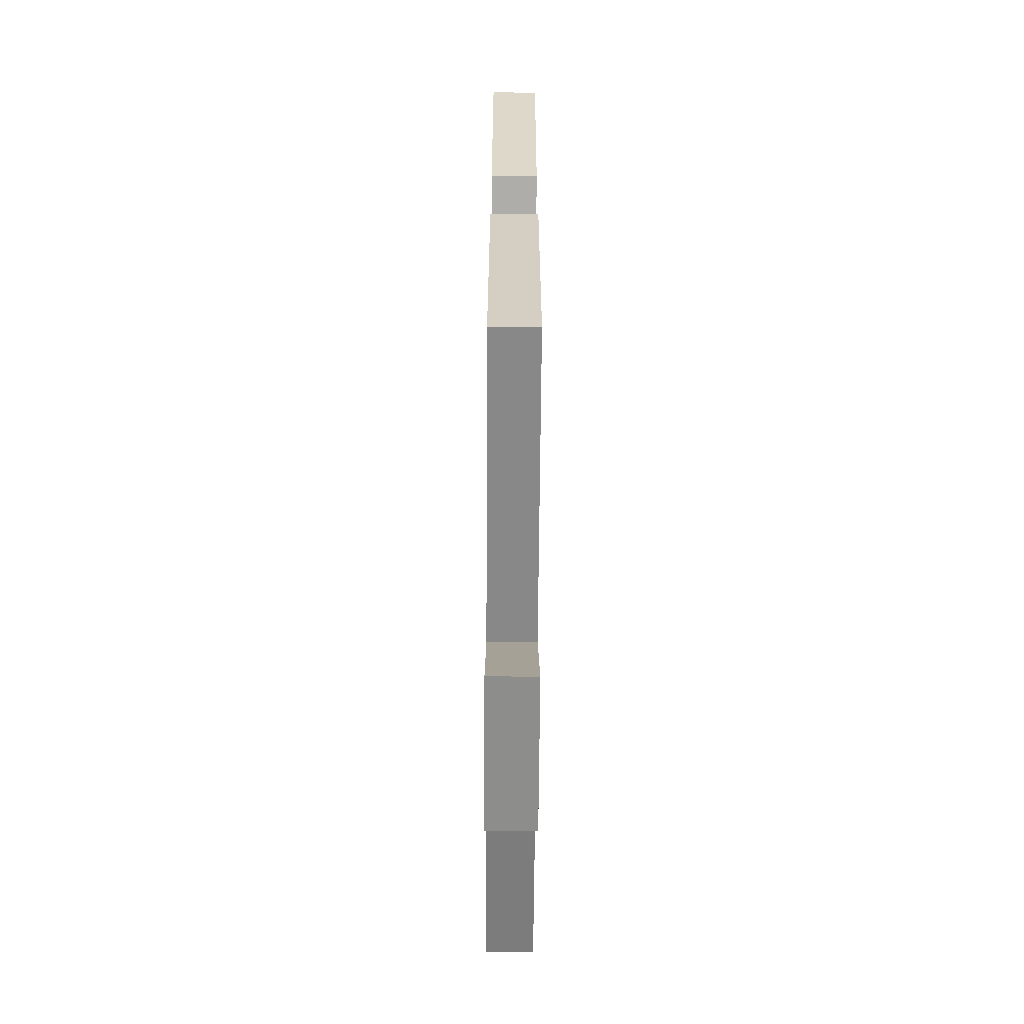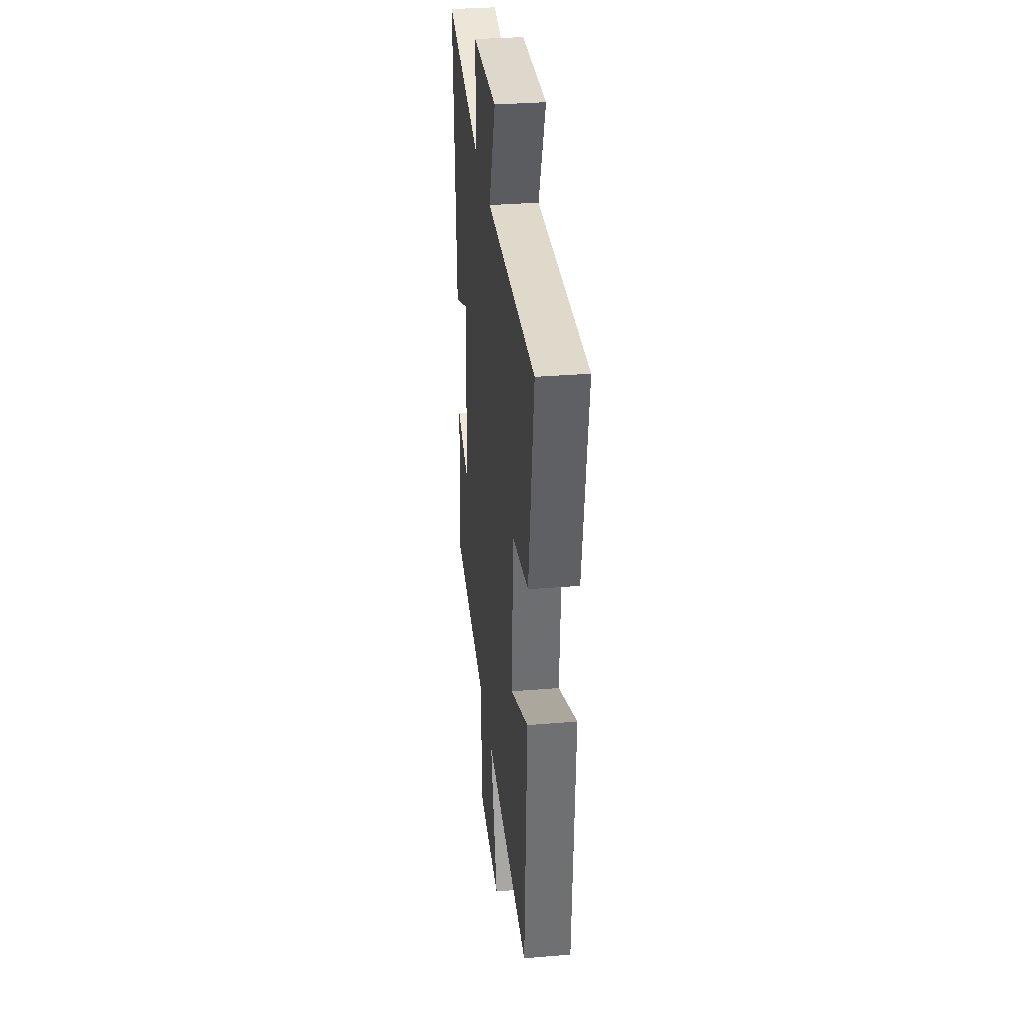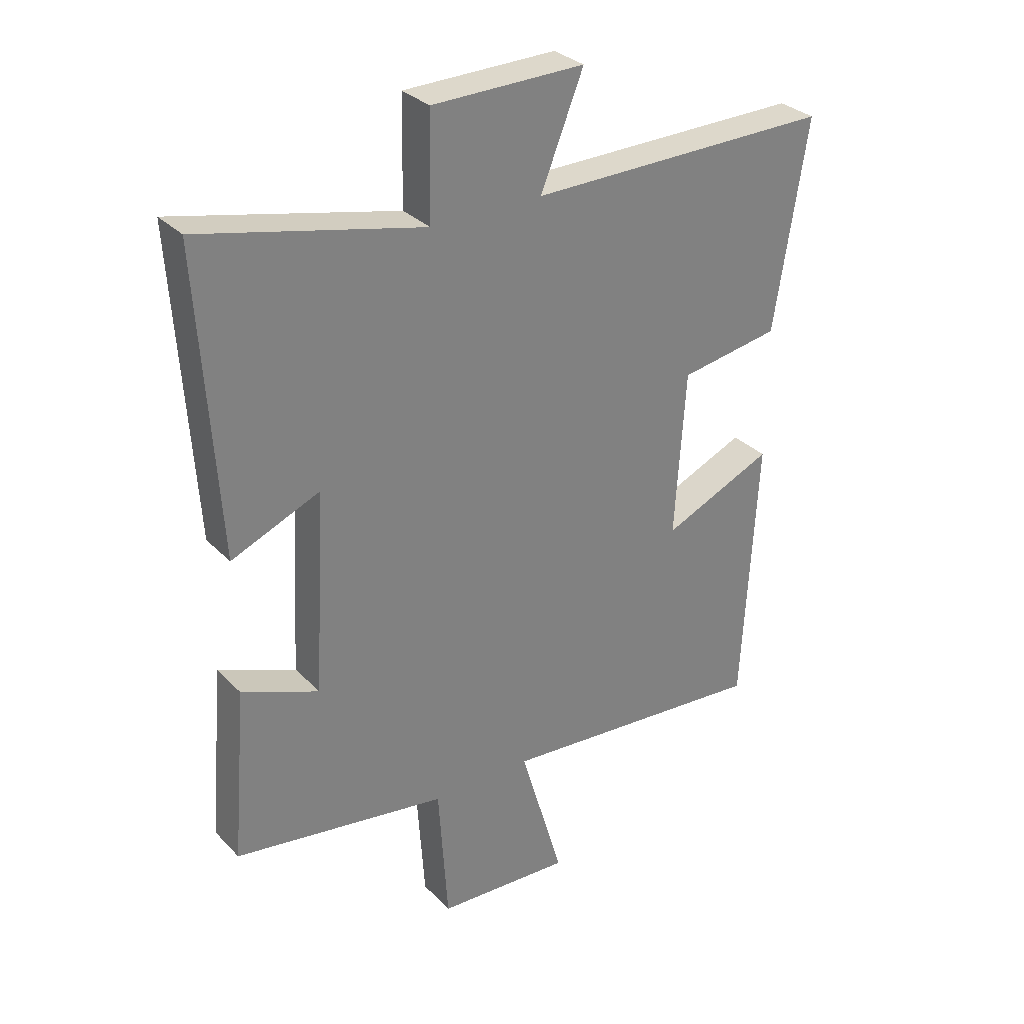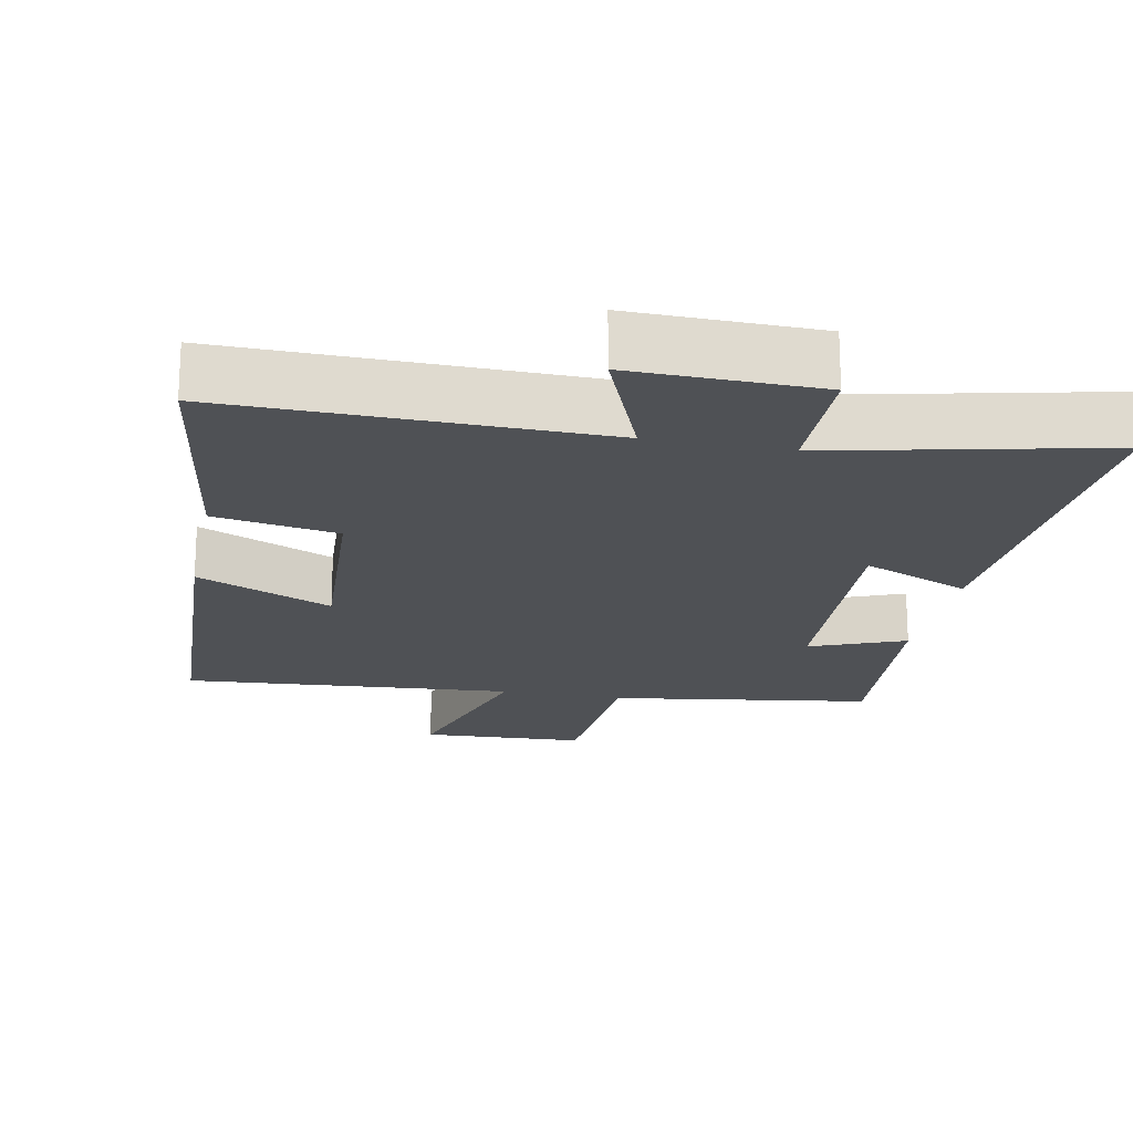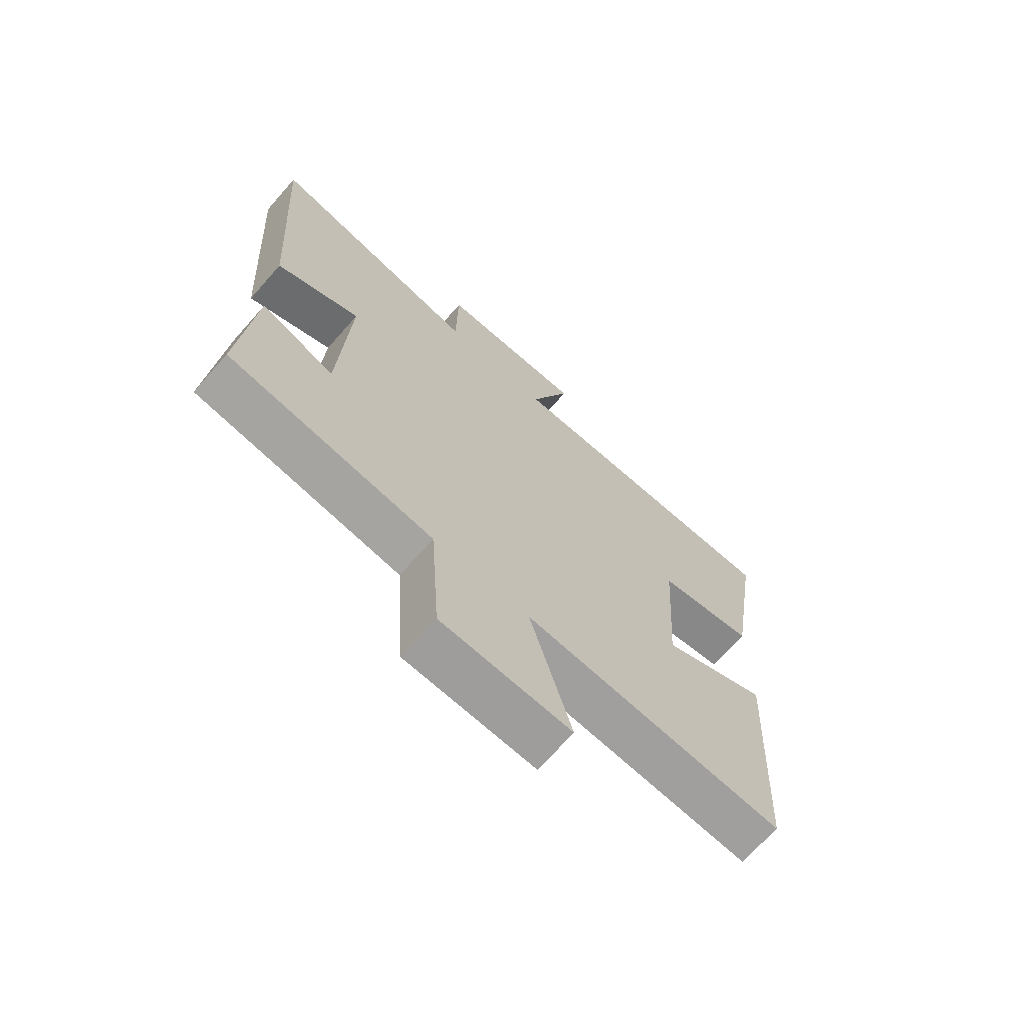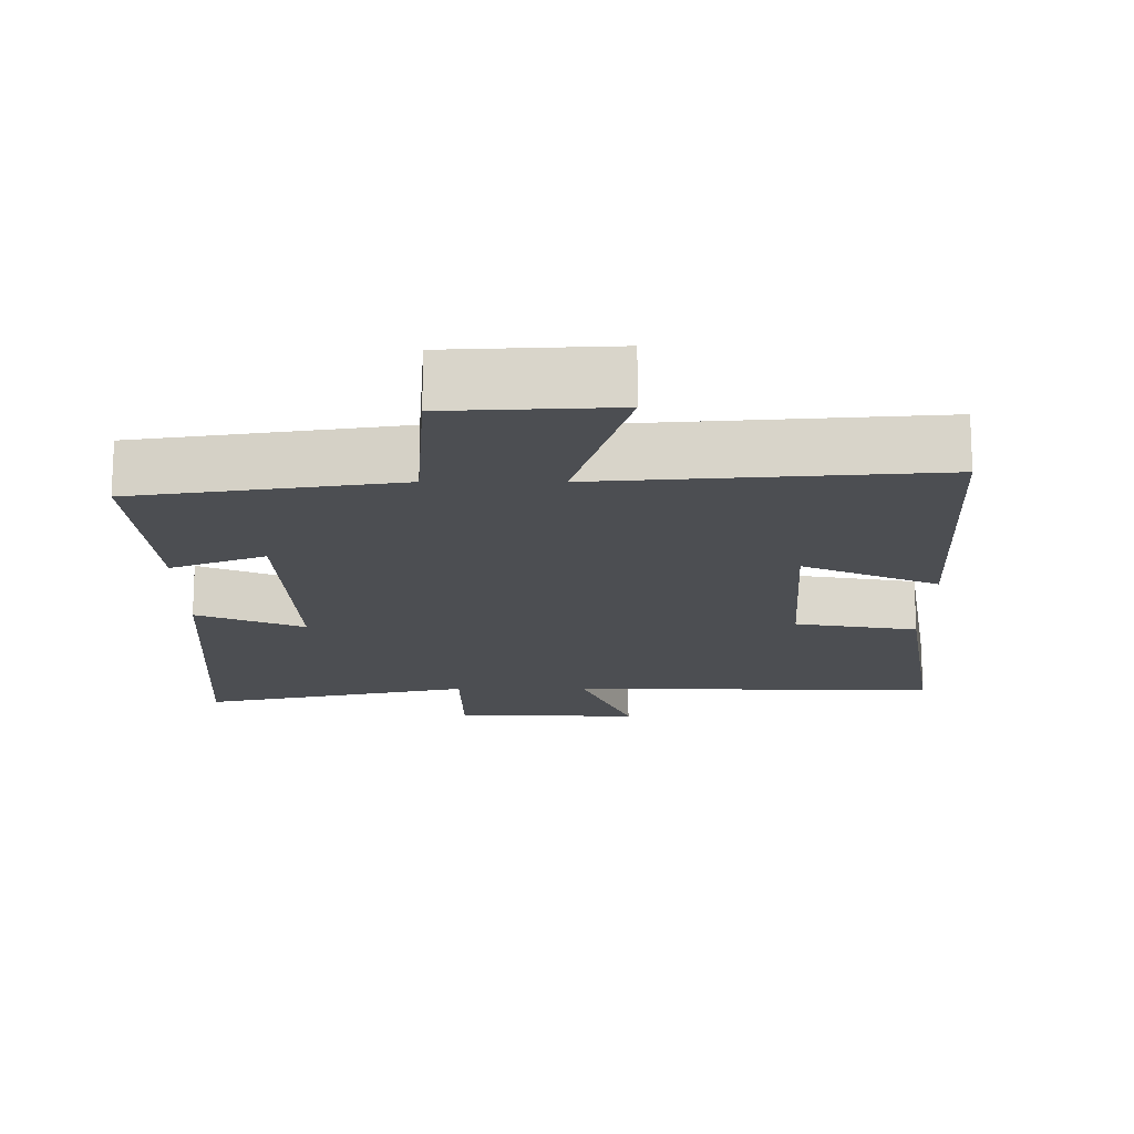
<metadata>
{"format":"obj","ext":"obj","renderer":"f3d","projection":"perspective","resolution":1024,"background":"white","views":[{"elev":-67.5,"azim":-90.4,"up":"+Z"},{"elev":32.4,"azim":-96.6,"up":"+Z"},{"elev":30.9,"azim":144.6,"up":"+Z"},{"elev":-19.7,"azim":-11.4,"up":"+Y"},{"elev":-68.9,"azim":138.5,"up":"+Z"},{"elev":-16.5,"azim":179.9,"up":"+Y"}]}
</metadata>
<code>
v -0.556 0.07 0.506
v -0.038 0.07 0.5
v -0.111 0.07 0.681
v 0.149 0.07 0.677
v 0.152 0.07 0.5
v 0.532 0.07 0.586
v 0.5 0.07 0.078
v 0.35 0.07 0.141
v 0.368 0.07 -0.201
v 0.5 0.07 -0.148
v 0.525 0.07 -0.444
v 0.16 0.07 -0.5
v 0.144 0.07 -0.74
v -0.086 0.07 -0.752
v -0.012 0.07 -0.5
v -0.475 0.07 -0.537
v -0.5 0.07 -0.075
v -0.311 0.07 -0.158
v -0.329 0.07 0.124
v -0.5 0.07 0.153
v -0.556 0 0.506
v -0.038 0 0.5
v -0.111 0 0.681
v 0.149 0 0.677
v 0.152 0 0.5
v 0.532 0 0.586
v 0.5 0 0.078
v 0.35 0 0.141
v 0.368 0 -0.201
v 0.5 0 -0.148
v 0.525 0 -0.444
v 0.16 0 -0.5
v 0.144 0 -0.74
v -0.086 0 -0.752
v -0.012 0 -0.5
v -0.475 0 -0.537
v -0.5 0 -0.075
v -0.311 0 -0.158
v -0.329 0 0.124
v -0.5 0 0.153
f 19 20 1 2
f 18 19 2
f 15 16 17 18
f 15 18 2
f 12 13 14 15
f 12 15 2
f 9 10 11 12
f 8 9 12 2
f 5 6 7 8
f 5 8 2 3
f 3 4 5
f 22 21 40 39
f 22 39 38
f 38 37 36 35
f 22 38 35
f 35 34 33 32
f 22 35 32
f 32 31 30 29
f 22 32 29 28
f 28 27 26 25
f 23 22 28 25
f 25 24 23
f 1 21 22 2
f 2 22 23 3
f 3 23 24 4
f 4 24 25 5
f 5 25 26 6
f 6 26 27 7
f 7 27 28 8
f 8 28 29 9
f 9 29 30 10
f 10 30 31 11
f 11 31 32 12
f 12 32 33 13
f 13 33 34 14
f 14 34 35 15
f 15 35 36 16
f 16 36 37 17
f 17 37 38 18
f 18 38 39 19
f 19 39 40 20
f 20 40 21 1

</code>
